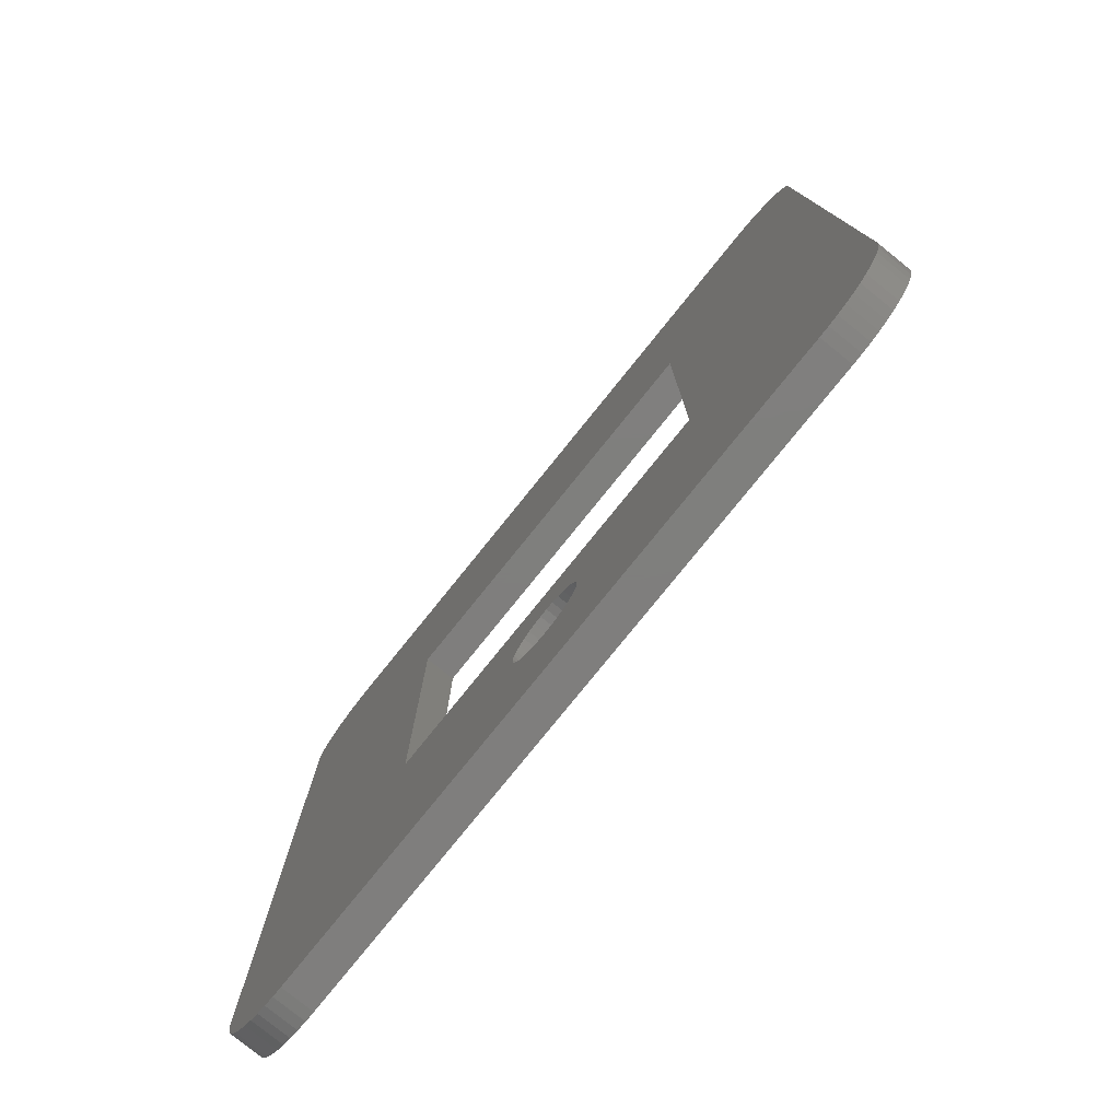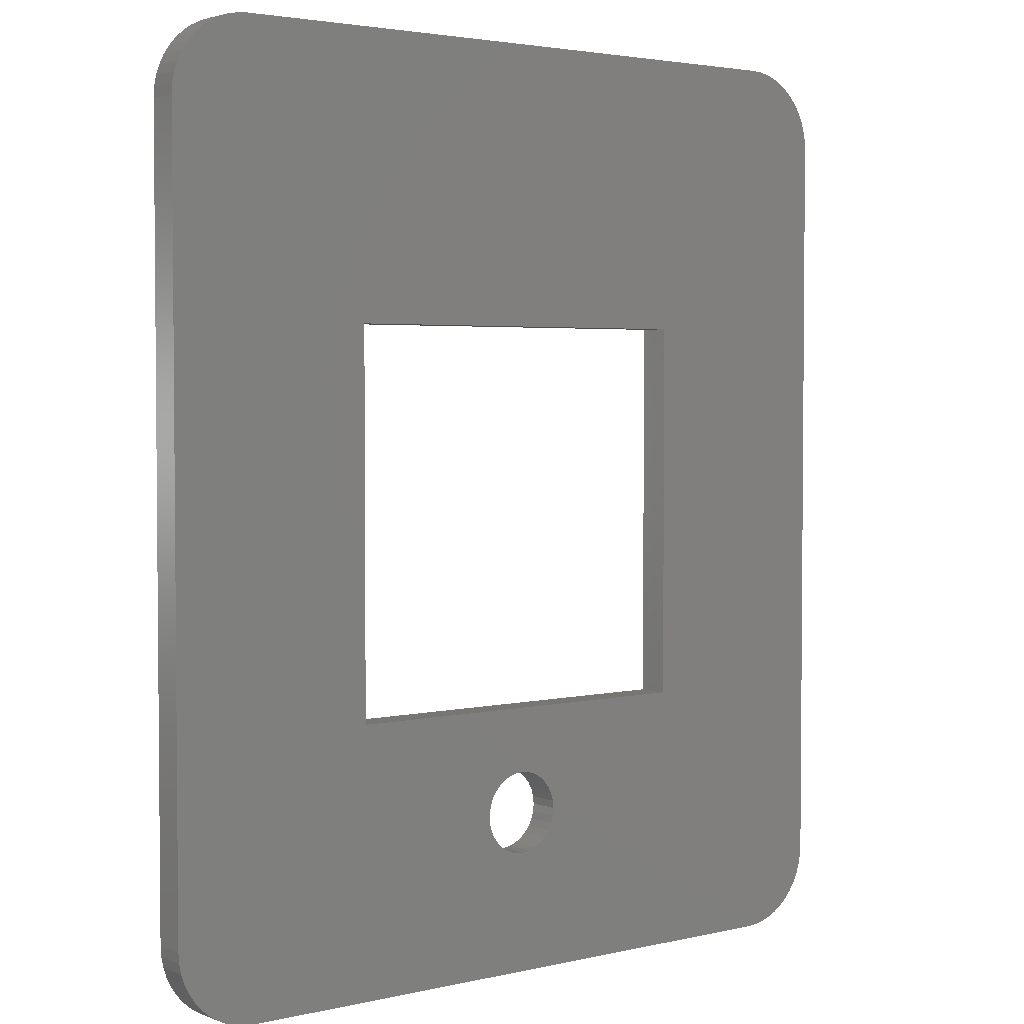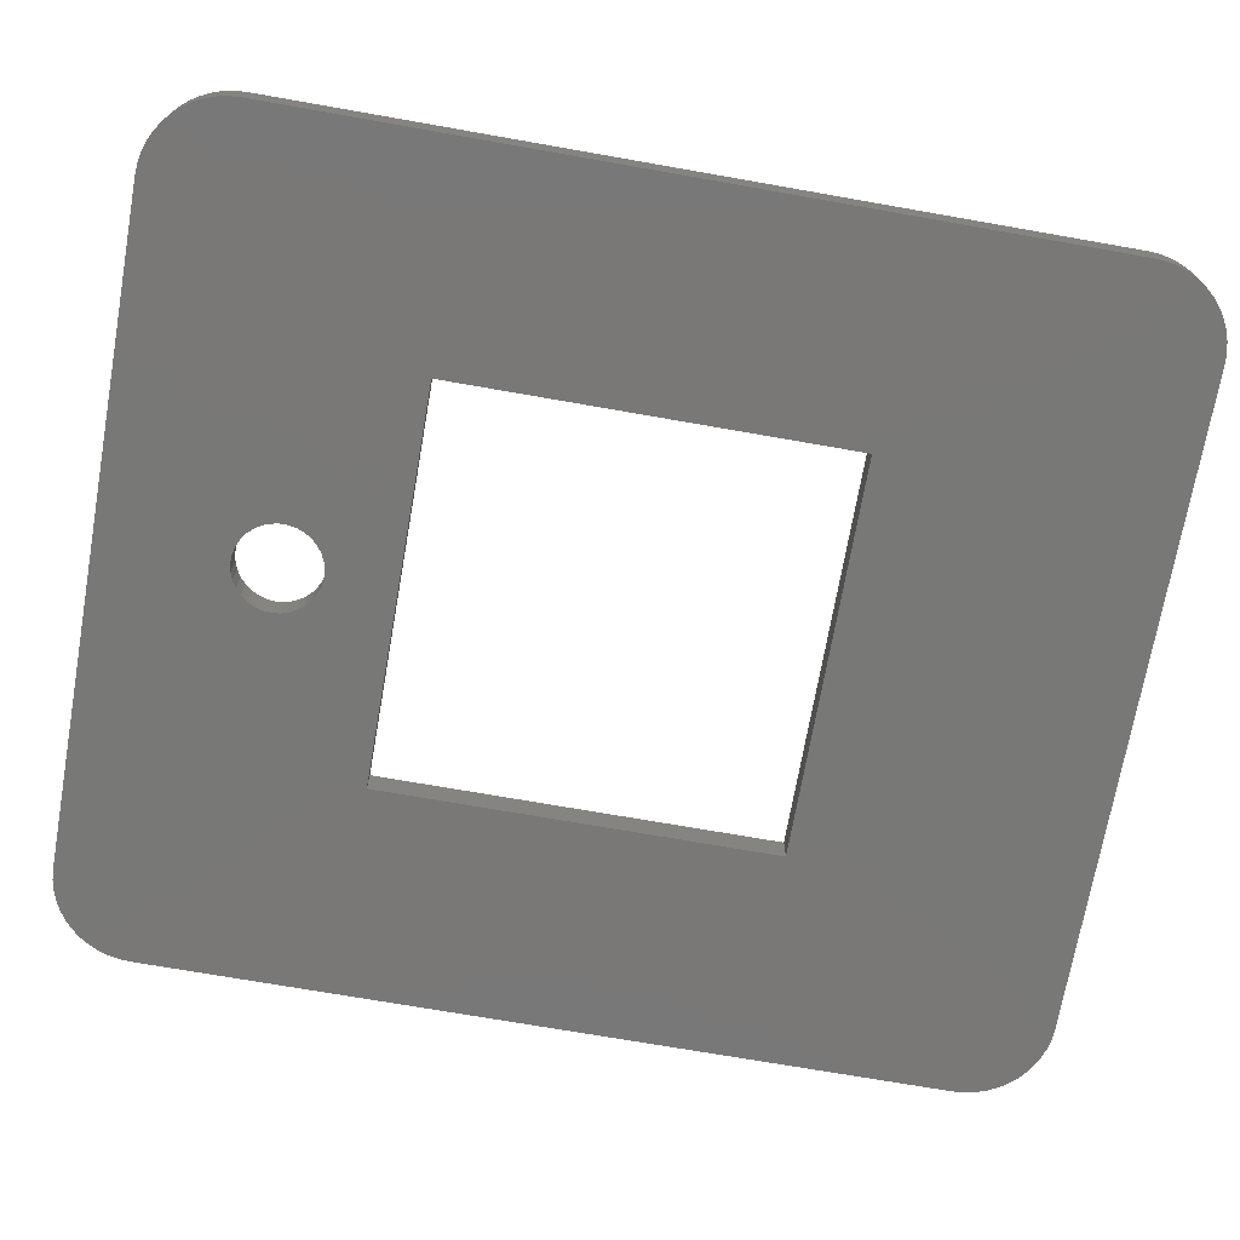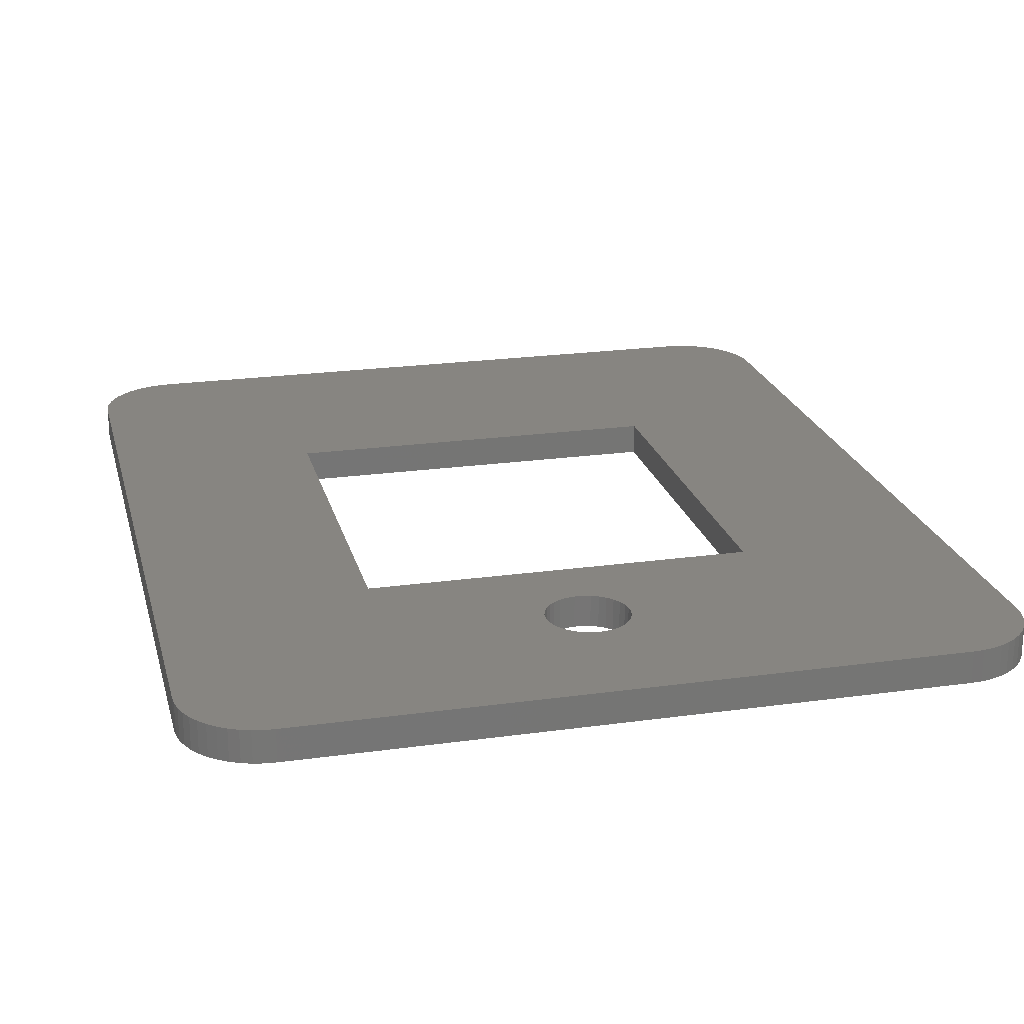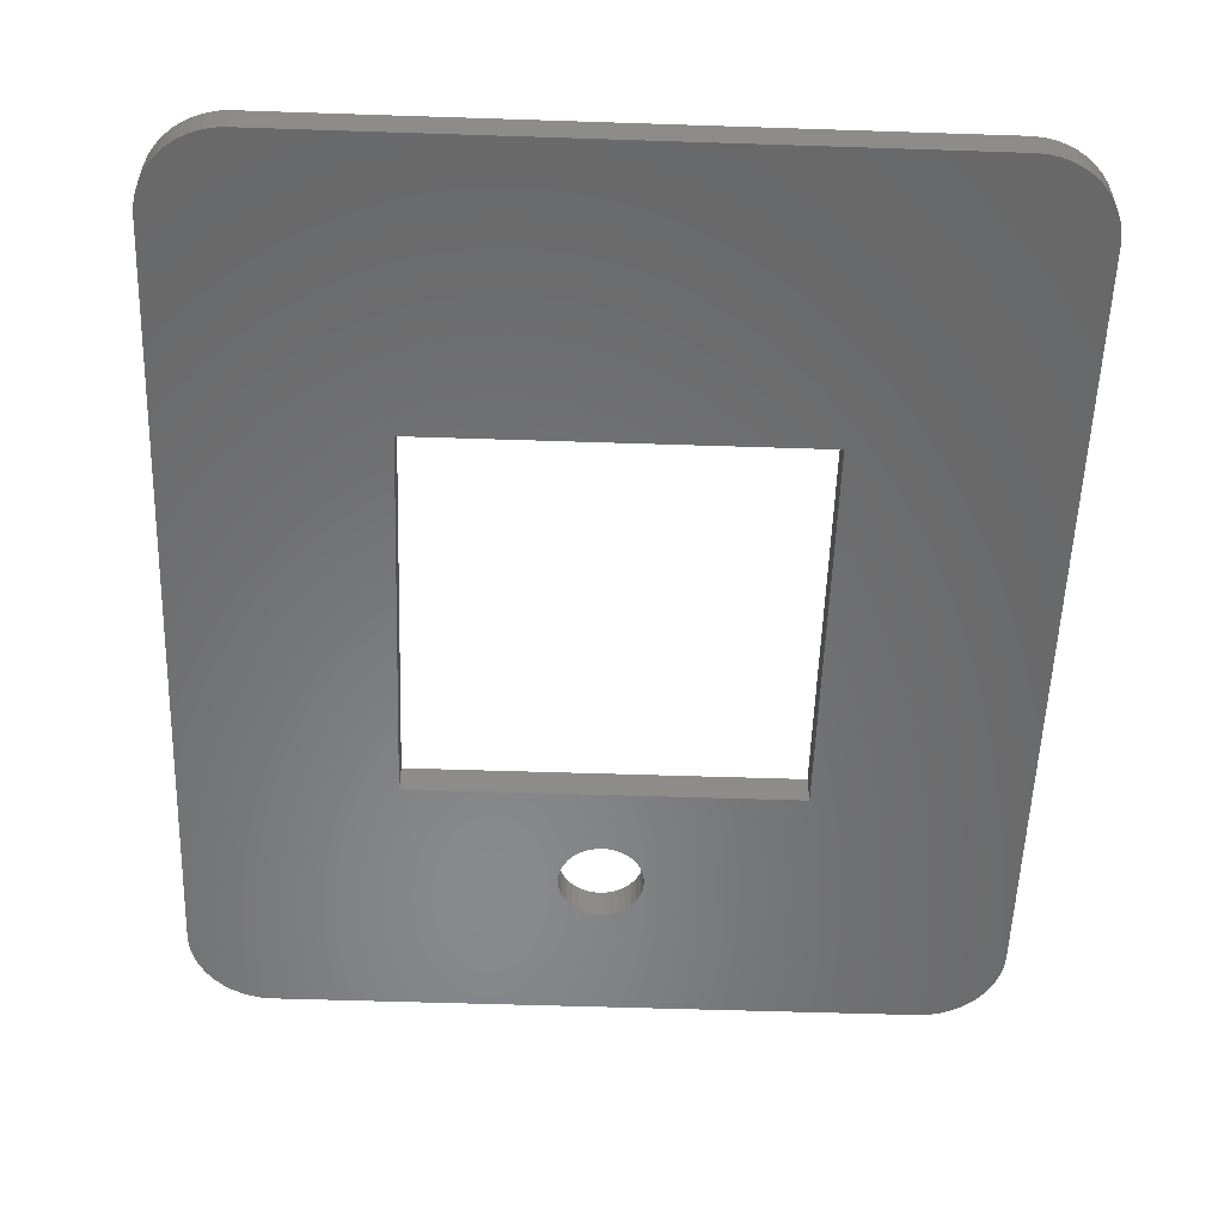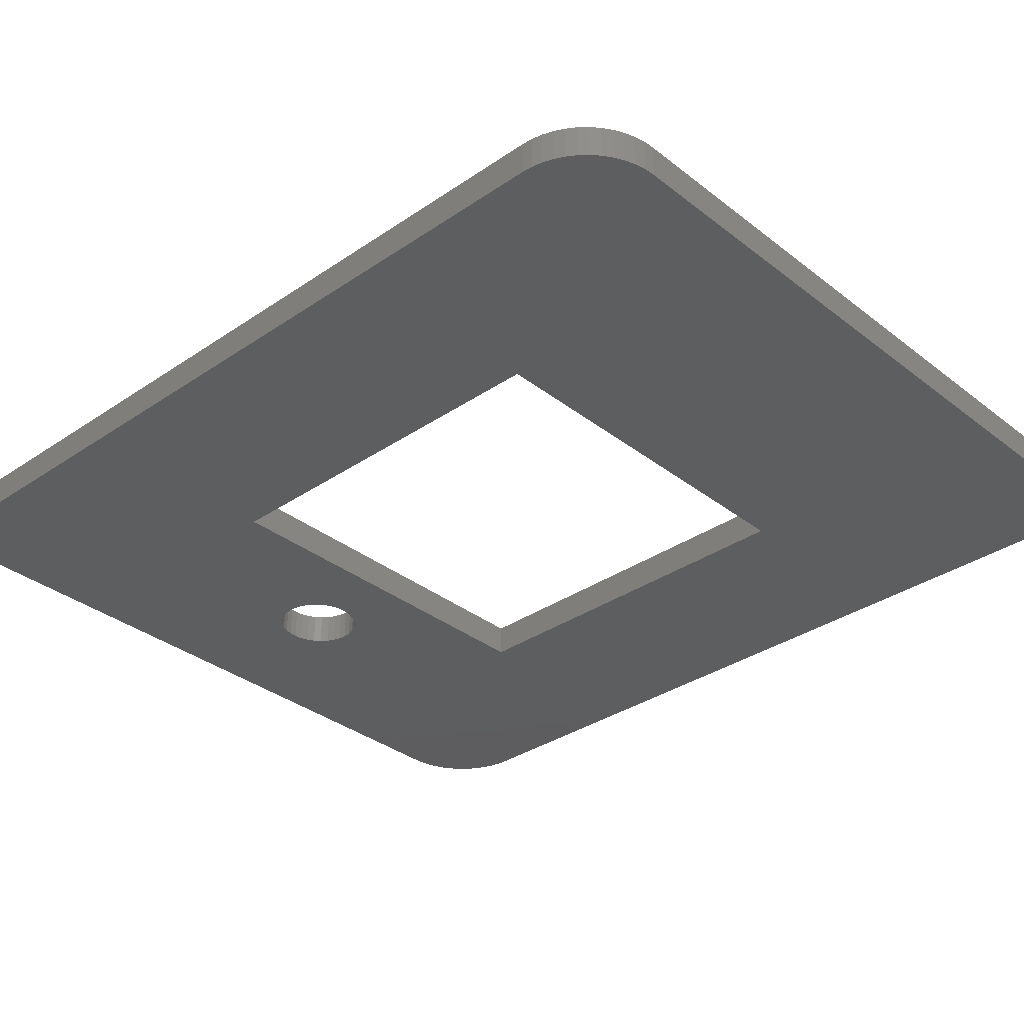
<metadata>
{"format":"stl","ext":"stl","renderer":"f3d","projection":"perspective","resolution":1024,"background":"white","views":[{"elev":-78.6,"azim":-128.9,"up":"+Y"},{"elev":3.1,"azim":141.5,"up":"+Y"},{"elev":-71.1,"azim":80.0,"up":"+Z"},{"elev":22.1,"azim":-13.7,"up":"+Z"},{"elev":-55.2,"azim":178.0,"up":"+Z"},{"elev":-33.3,"azim":133.1,"up":"+Z"}]}
</metadata>
<code>
# stl→obj: 178 verts, 360 faces
v -12 -17.5 20
v -12 -17.5 21.2
v -12.39 -17.47 20
v -12.39 -17.47 21.2
v -12.78 -17.4 20
v -12.78 -17.4 21.2
v -13.15 -17.27 20
v -13.15 -17.27 21.2
v -13.5 -17.1 20
v -13.5 -17.1 21.2
v -13.83 -16.88 20
v -13.83 -16.88 21.2
v -14.12 -16.62 20
v -14.12 -16.62 21.2
v -14.38 -16.33 20
v -14.38 -16.33 21.2
v -14.6 -16 20
v -14.6 -16 21.2
v -14.77 -15.65 20
v -14.77 -15.65 21.2
v -14.9 -15.28 20
v -14.9 -15.28 21.2
v -14.97 -14.89 20
v -14.97 -14.89 21.2
v -15 -14.5 20
v -15 -14.5 21.2
v 12 -17.5 20
v 12 -17.5 21.2
v 7.2 7 20
v 15 -14.5 20
v 7.2 -7.4 20
v 12.39 -17.47 20
v 1.487 -11.84 20
v 1.378 -12.11 20
v 1.218 -12.36 20
v 1.015 -12.57 20
v 0.775 -12.74 20
v 0.507 -12.86 20
v 0.2206 -12.93 20
v -0.07375 -12.95 20
v -7.2 7 20
v 12 17.5 20
v 15 14.5 20
v -7.2 -7.4 20
v -15 14.5 20
v -12 17.5 20
v -12.39 17.47 20
v -12.78 17.4 20
v -13.15 17.27 20
v -13.5 17.1 20
v -13.83 16.88 20
v -14.12 16.62 20
v -14.38 16.33 20
v -14.6 16 20
v -14.77 15.65 20
v -14.9 15.28 20
v -14.97 14.89 20
v -0.07375 -9.852 20
v -0.3654 -9.894 20
v -0.6439 -9.99 20
v -1.522 -11.11 20
v -1.55 -11.4 20
v -1.522 -11.69 20
v -1.439 -11.98 20
v -1.304 -12.24 20
v -1.122 -12.47 20
v -0.8991 -12.66 20
v -0.6439 -12.81 20
v -0.3654 -12.91 20
v 1.543 -11.55 20
v 1.543 -11.25 20
v 1.487 -10.96 20
v 1.378 -10.69 20
v 1.218 -10.44 20
v 1.015 -10.23 20
v 0.775 -10.06 20
v 0.507 -9.935 20
v 0.2206 -9.866 20
v -0.8991 -10.14 20
v -1.122 -10.33 20
v -1.304 -10.56 20
v -1.439 -10.82 20
v 12.39 17.47 20
v 12.78 17.4 20
v 13.15 17.27 20
v 13.5 17.1 20
v 13.83 16.88 20
v 14.12 16.62 20
v 14.38 16.33 20
v 14.6 16 20
v 14.77 15.65 20
v 14.9 15.28 20
v 14.97 14.89 20
v 14.97 -14.89 20
v 14.9 -15.28 20
v 14.77 -15.65 20
v 14.6 -16 20
v 14.38 -16.33 20
v 14.12 -16.62 20
v 13.83 -16.88 20
v 13.5 -17.1 20
v 13.15 -17.27 20
v 12.78 -17.4 20
v -15 14.5 21.2
v -14.97 14.89 21.2
v -14.9 15.28 21.2
v -14.77 15.65 21.2
v -14.6 16 21.2
v -14.38 16.33 21.2
v -14.12 16.62 21.2
v -13.83 16.88 21.2
v -13.5 17.1 21.2
v -13.15 17.27 21.2
v -12.78 17.4 21.2
v -12.39 17.47 21.2
v -12 17.5 21.2
v 12 17.5 21.2
v 12.39 17.47 21.2
v 12.78 17.4 21.2
v 13.15 17.27 21.2
v 13.5 17.1 21.2
v 13.83 16.88 21.2
v 14.12 16.62 21.2
v 14.38 16.33 21.2
v 14.6 16 21.2
v 14.77 15.65 21.2
v 14.9 15.28 21.2
v 14.97 14.89 21.2
v 15 14.5 21.2
v 15 -14.5 21.2
v 14.97 -14.89 21.2
v 14.9 -15.28 21.2
v 14.77 -15.65 21.2
v 14.6 -16 21.2
v 14.38 -16.33 21.2
v 14.12 -16.62 21.2
v 13.83 -16.88 21.2
v 13.5 -17.1 21.2
v 13.15 -17.27 21.2
v 12.78 -17.4 21.2
v 12.39 -17.47 21.2
v -1.522 -11.69 21.2
v -1.55 -11.4 21.2
v -1.522 -11.11 21.2
v -1.439 -10.82 21.2
v -1.304 -10.56 21.2
v -1.122 -10.33 21.2
v -0.8991 -10.14 21.2
v -0.6439 -9.99 21.2
v -0.3654 -9.894 21.2
v -0.07375 -9.852 21.2
v 0.2206 -9.866 21.2
v 0.507 -9.935 21.2
v 0.775 -10.06 21.2
v 1.015 -10.23 21.2
v 1.218 -10.44 21.2
v 1.378 -10.69 21.2
v 1.487 -10.96 21.2
v 1.543 -11.25 21.2
v 1.543 -11.55 21.2
v 1.487 -11.84 21.2
v 1.378 -12.11 21.2
v 1.218 -12.36 21.2
v 1.015 -12.57 21.2
v 0.775 -12.74 21.2
v 0.507 -12.86 21.2
v 0.2206 -12.93 21.2
v -0.07375 -12.95 21.2
v -0.3654 -12.91 21.2
v -0.6439 -12.81 21.2
v -0.8991 -12.66 21.2
v -1.122 -12.47 21.2
v -1.304 -12.24 21.2
v -1.439 -11.98 21.2
v -7.2 7 21.2
v 7.2 7 21.2
v -7.2 -7.4 21.2
v 7.2 -7.4 21.2
f 1 2 3
f 3 2 4
f 3 4 5
f 5 4 6
f 5 6 7
f 7 6 8
f 7 8 9
f 9 8 10
f 9 10 11
f 11 10 12
f 11 12 13
f 13 12 14
f 13 14 15
f 15 14 16
f 15 16 17
f 17 16 18
f 17 18 19
f 19 18 20
f 19 20 21
f 21 20 22
f 21 22 23
f 23 22 24
f 23 24 25
f 25 24 26
f 1 27 2
f 2 27 28
f 29 30 31
f 31 30 32
f 31 32 33
f 33 32 34
f 34 32 35
f 35 32 36
f 36 32 27
f 36 27 37
f 37 27 38
f 38 27 39
f 39 27 40
f 40 27 1
f 40 1 25
f 25 1 3
f 25 3 5
f 41 42 29
f 29 42 43
f 29 43 30
f 44 25 41
f 41 25 45
f 41 45 46
f 46 45 47
f 47 45 48
f 48 45 49
f 49 45 50
f 50 45 51
f 51 45 52
f 52 45 53
f 53 45 54
f 54 45 55
f 55 45 56
f 56 45 57
f 31 58 44
f 44 58 59
f 44 59 60
f 61 62 44
f 44 62 63
f 44 63 64
f 44 64 25
f 25 64 65
f 25 65 66
f 66 67 25
f 25 67 68
f 25 68 69
f 69 40 25
f 33 70 31
f 31 70 71
f 31 71 72
f 72 73 31
f 31 73 74
f 31 74 75
f 75 76 31
f 31 76 77
f 31 77 78
f 78 58 31
f 60 79 44
f 44 79 80
f 44 80 81
f 81 82 44
f 44 82 61
f 5 7 25
f 25 7 9
f 25 9 11
f 11 13 25
f 25 13 15
f 25 15 17
f 17 19 25
f 25 19 21
f 25 21 23
f 46 42 41
f 42 83 43
f 43 83 84
f 43 84 85
f 85 86 43
f 43 86 87
f 43 87 88
f 88 89 43
f 43 89 90
f 43 90 91
f 91 92 43
f 43 92 93
f 94 95 30
f 30 95 96
f 30 96 97
f 97 98 30
f 30 98 99
f 30 99 100
f 100 101 30
f 30 101 102
f 30 102 103
f 103 32 30
f 45 104 57
f 57 104 105
f 57 105 56
f 56 105 106
f 56 106 55
f 55 106 107
f 55 107 54
f 54 107 108
f 54 108 53
f 53 108 109
f 53 109 52
f 52 109 110
f 52 110 51
f 51 110 111
f 51 111 50
f 50 111 112
f 50 112 49
f 49 112 113
f 49 113 48
f 48 113 114
f 48 114 47
f 47 114 115
f 47 115 46
f 46 115 116
f 116 117 46
f 46 117 42
f 42 117 83
f 83 117 118
f 83 118 84
f 84 118 119
f 84 119 85
f 85 119 120
f 85 120 86
f 86 120 121
f 86 121 87
f 87 121 122
f 87 122 88
f 88 122 123
f 88 123 89
f 89 123 124
f 89 124 90
f 90 124 125
f 90 125 91
f 91 125 126
f 91 126 92
f 92 126 127
f 92 127 93
f 93 127 128
f 93 128 43
f 43 128 129
f 30 130 94
f 94 130 131
f 94 131 95
f 95 131 132
f 95 132 96
f 96 132 133
f 96 133 97
f 97 133 134
f 97 134 98
f 98 134 135
f 98 135 99
f 99 135 136
f 99 136 100
f 100 136 137
f 100 137 101
f 101 137 138
f 101 138 102
f 102 138 139
f 102 139 103
f 103 139 140
f 103 140 32
f 32 140 141
f 32 141 27
f 27 141 28
f 142 63 143
f 143 63 62
f 143 62 144
f 144 62 61
f 144 61 145
f 145 61 82
f 145 82 146
f 146 82 81
f 146 81 147
f 147 81 80
f 147 80 148
f 148 80 79
f 148 79 149
f 149 79 60
f 149 60 150
f 150 60 59
f 150 59 151
f 151 59 58
f 151 58 152
f 152 58 78
f 152 78 153
f 153 78 77
f 153 77 154
f 154 77 76
f 154 76 155
f 155 76 75
f 155 75 156
f 156 75 74
f 156 74 157
f 157 74 73
f 157 73 158
f 158 73 72
f 158 72 159
f 159 72 71
f 159 71 160
f 160 71 70
f 160 70 161
f 161 70 33
f 161 33 162
f 162 33 34
f 162 34 163
f 163 34 35
f 163 35 164
f 164 35 36
f 164 36 165
f 165 36 37
f 165 37 166
f 166 37 38
f 166 38 167
f 167 38 39
f 167 39 168
f 168 39 40
f 168 40 169
f 169 40 69
f 169 69 170
f 170 69 68
f 170 68 171
f 171 68 67
f 171 67 172
f 172 67 66
f 172 66 173
f 173 66 65
f 173 65 174
f 174 65 64
f 174 64 142
f 142 64 63
f 41 29 175
f 175 29 176
f 44 41 177
f 177 41 175
f 31 44 178
f 178 44 177
f 29 31 176
f 176 31 178
f 129 130 43
f 43 130 30
f 26 104 25
f 25 104 45
f 24 22 26
f 26 22 20
f 26 20 18
f 18 16 26
f 26 16 14
f 26 14 12
f 12 10 26
f 26 10 8
f 26 8 6
f 6 4 26
f 26 4 168
f 26 168 169
f 2 28 4
f 4 28 168
f 141 130 28
f 28 130 178
f 28 178 161
f 161 178 160
f 160 178 159
f 159 178 158
f 158 178 157
f 157 178 156
f 156 178 155
f 155 178 154
f 154 178 153
f 153 178 152
f 152 178 151
f 151 178 177
f 151 177 150
f 150 177 149
f 149 177 148
f 148 177 147
f 147 177 146
f 146 177 145
f 145 177 144
f 144 177 143
f 143 177 142
f 142 177 174
f 174 177 26
f 174 26 173
f 173 26 172
f 172 26 171
f 171 26 170
f 170 26 169
f 141 140 130
f 130 140 139
f 130 139 138
f 138 137 130
f 130 137 136
f 130 136 135
f 135 134 130
f 130 134 133
f 130 133 132
f 132 131 130
f 178 130 176
f 176 130 129
f 176 129 117
f 117 129 118
f 118 129 119
f 119 129 120
f 120 129 121
f 121 129 122
f 122 129 123
f 123 129 124
f 124 129 125
f 125 129 126
f 126 129 127
f 127 129 128
f 117 116 176
f 176 116 175
f 175 116 104
f 175 104 26
f 116 115 104
f 104 115 114
f 104 114 113
f 113 112 104
f 104 112 111
f 104 111 110
f 110 109 104
f 104 109 108
f 104 108 107
f 107 106 104
f 104 106 105
f 177 175 26
f 161 162 28
f 28 162 163
f 28 163 164
f 164 165 28
f 28 165 166
f 28 166 167
f 167 168 28

</code>
